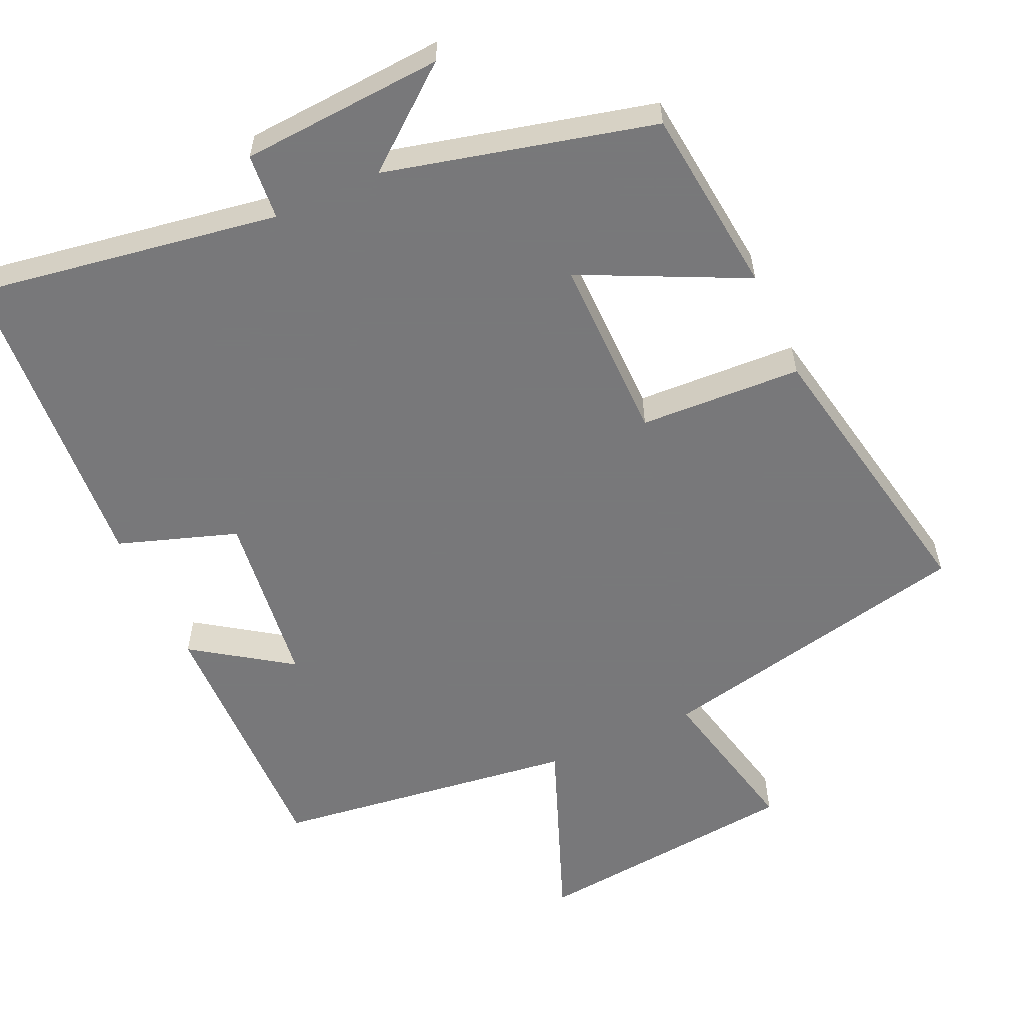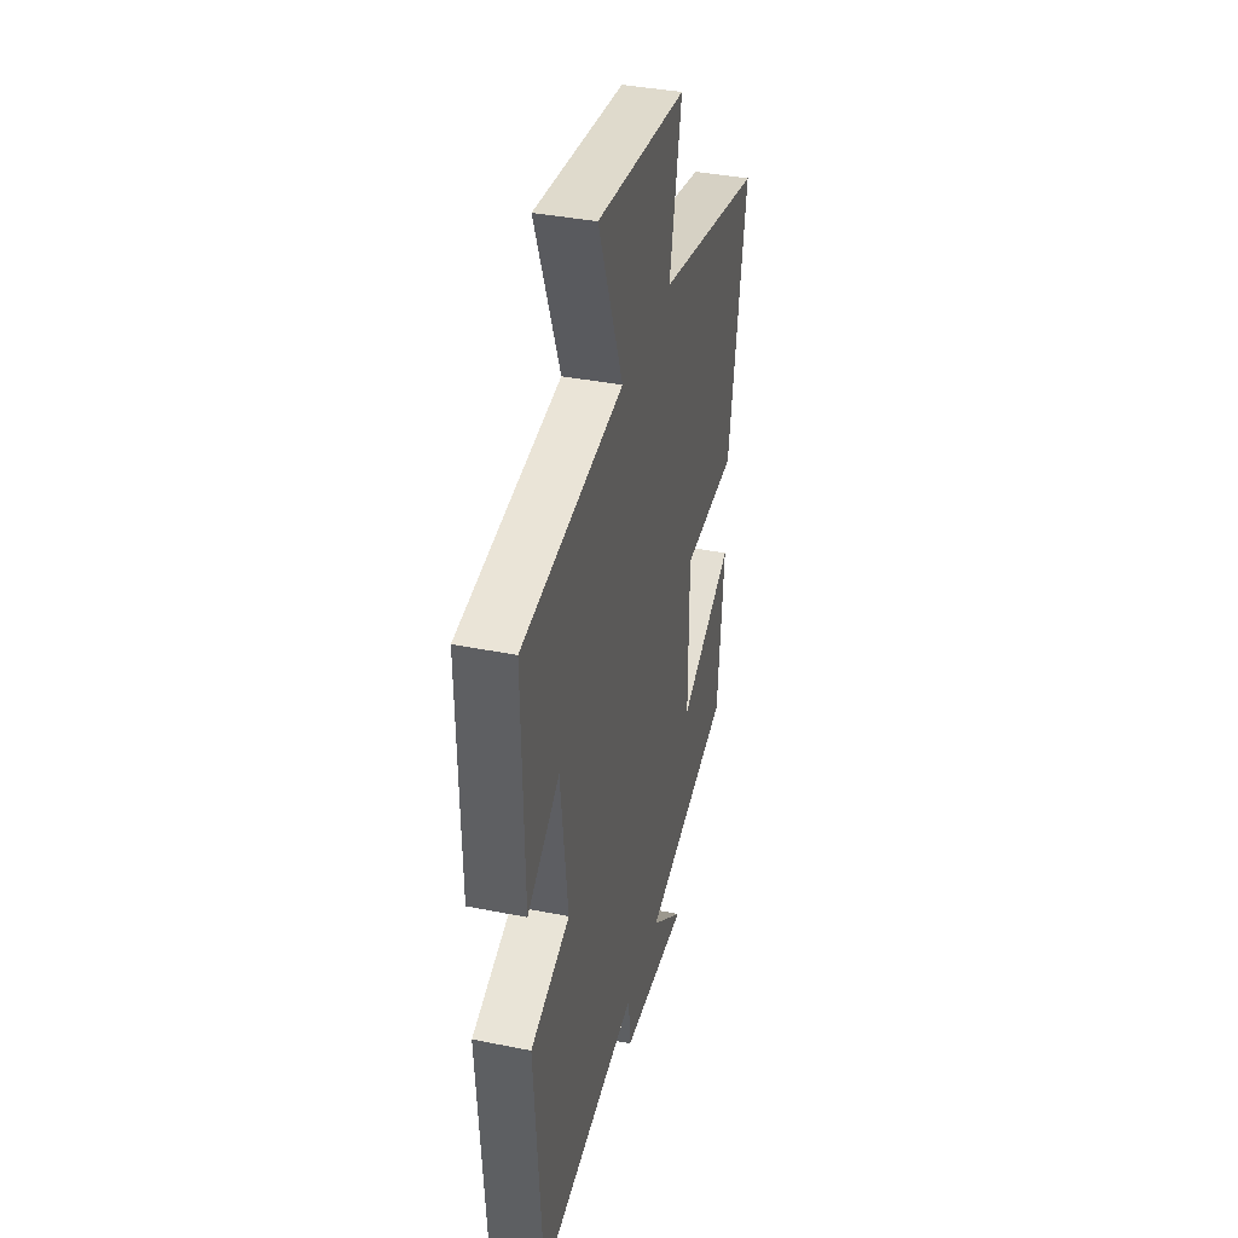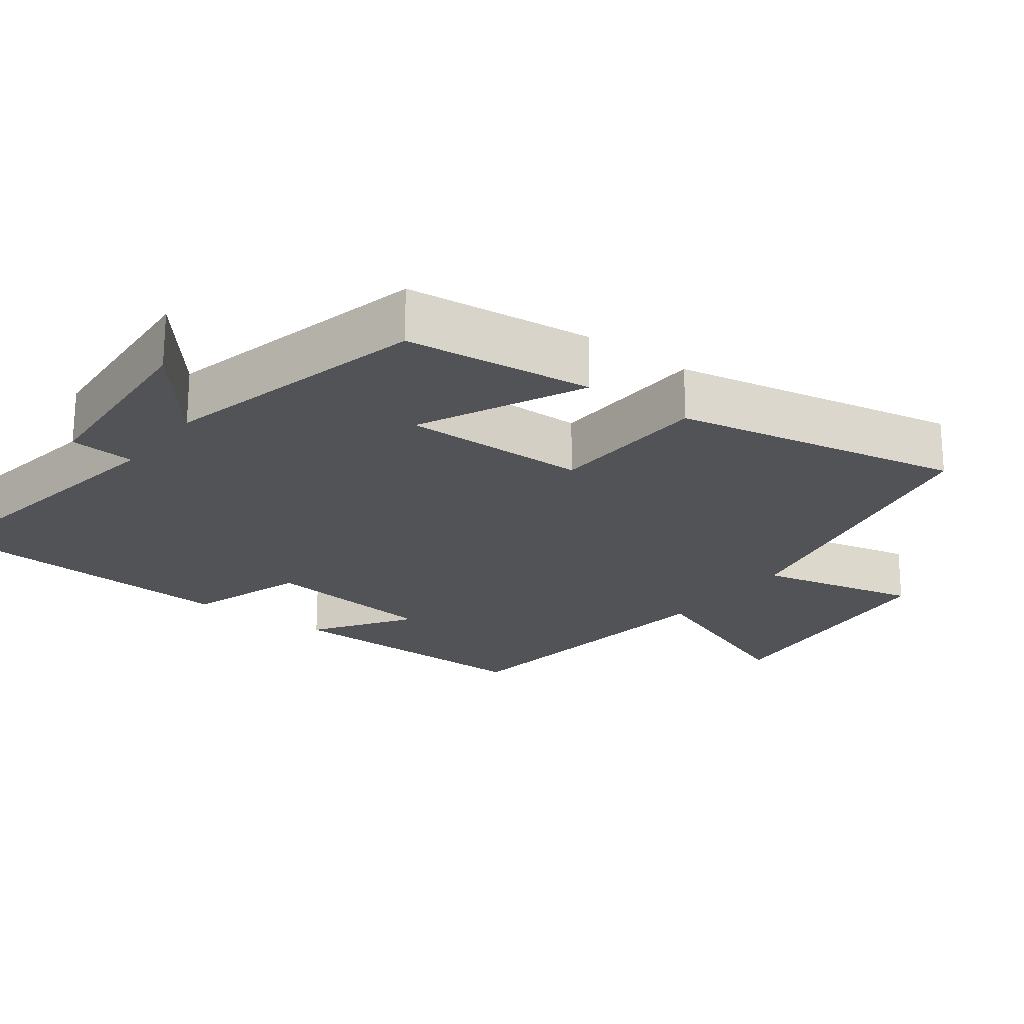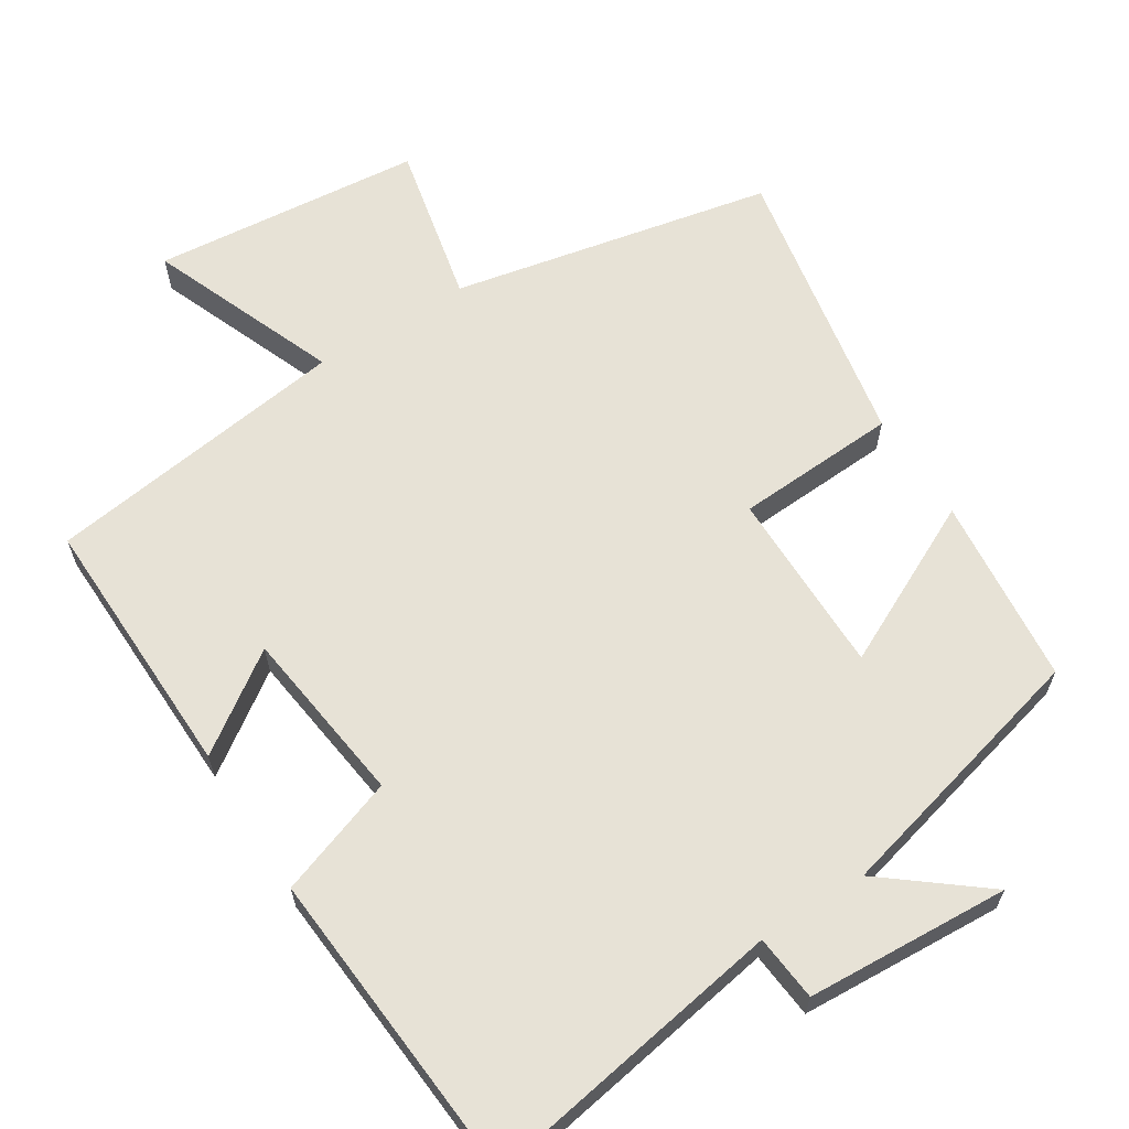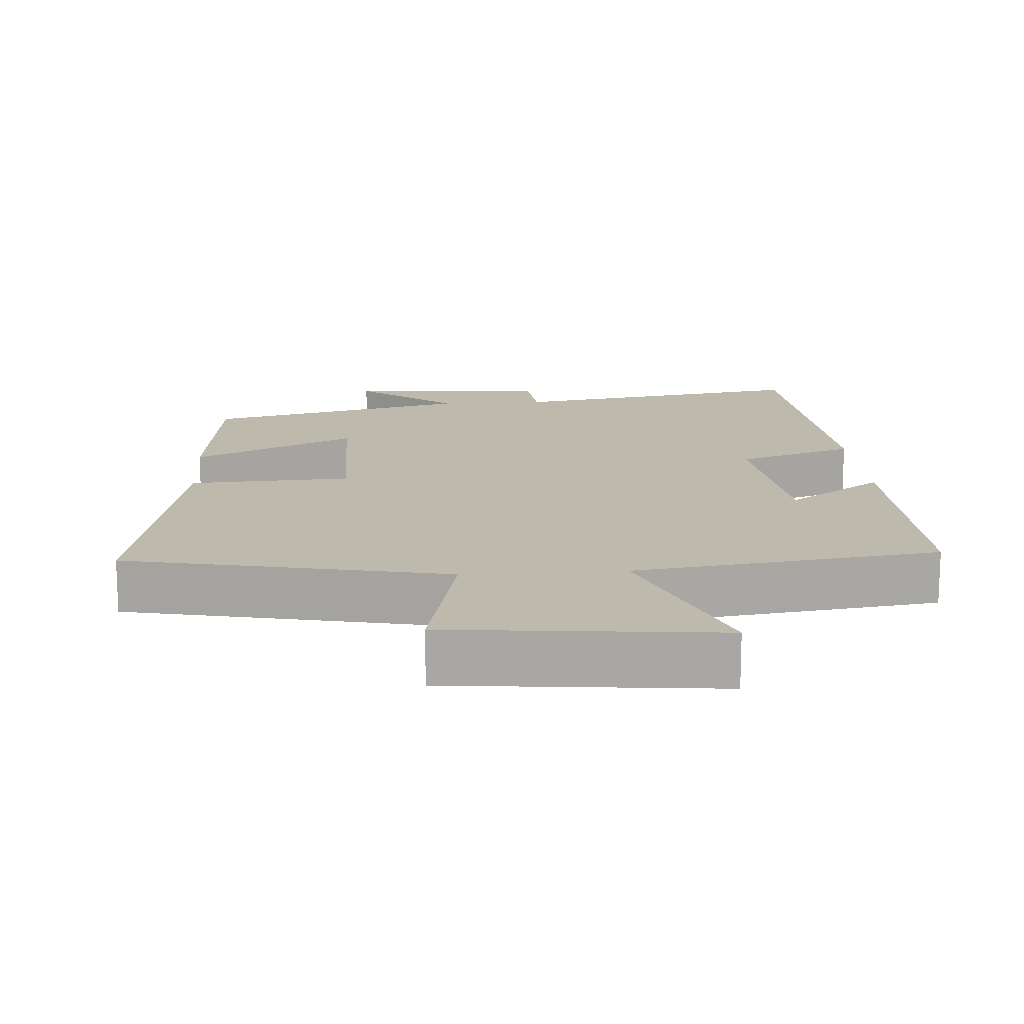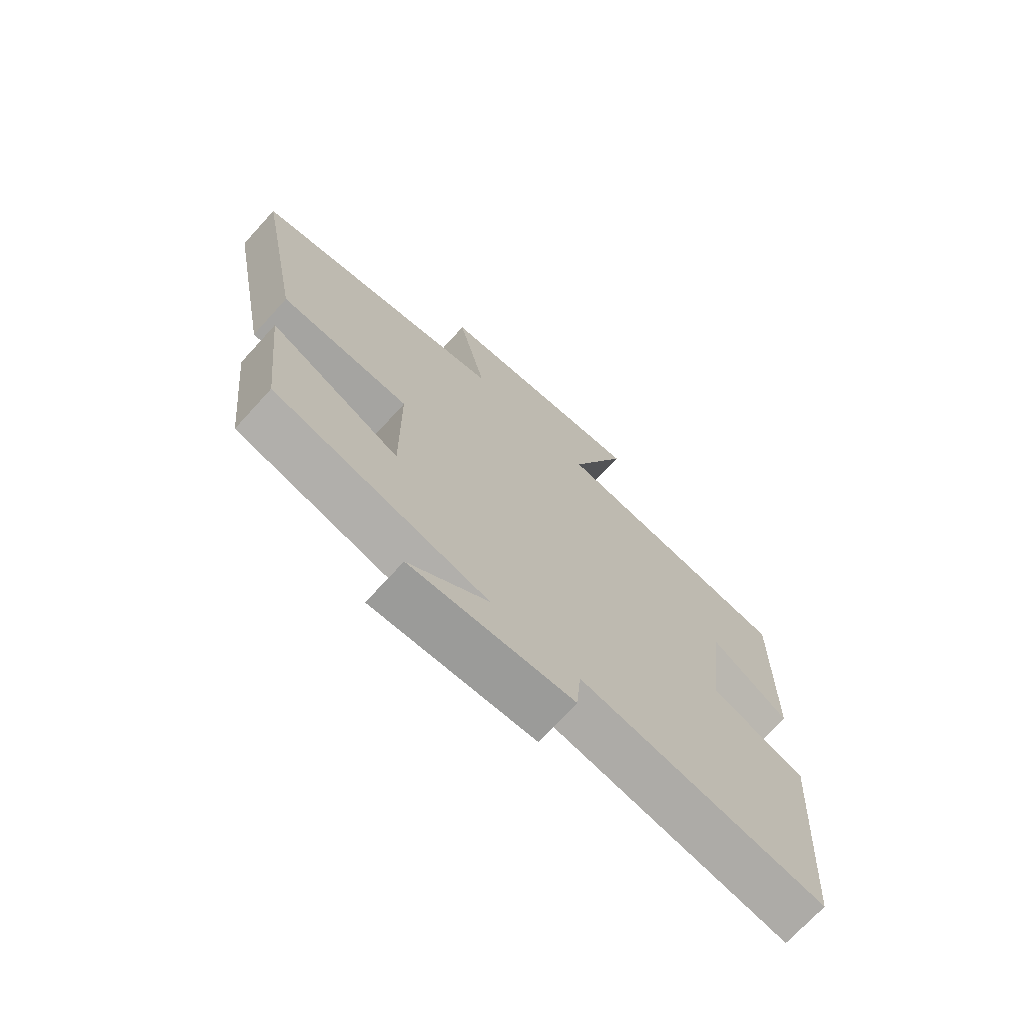
<metadata>
{"format":"obj","ext":"obj","renderer":"f3d","projection":"perspective","resolution":1024,"background":"white","views":[{"elev":-57.6,"azim":-155.5,"up":"+Y"},{"elev":37.8,"azim":104.4,"up":"+Z"},{"elev":-21.8,"azim":-126.6,"up":"+Y"},{"elev":63.3,"azim":147.3,"up":"+Y"},{"elev":15.3,"azim":-4.1,"up":"+Y"},{"elev":-71.8,"azim":-42.4,"up":"+Z"}]}
</metadata>
<code>
v 0.507 0.07 0.444
v 0.5 0.07 0.076
v 0.366 0.07 0.168
v 0.336 0.07 -0.076
v 0.5 0.07 -0.132
v 0.469 0.07 -0.568
v 0.049 0.07 -0.5
v 0.041 0.07 -0.591
v -0.239 0.07 -0.609
v -0.103 0.07 -0.5
v -0.472 0.07 -0.409
v -0.5 0.07 -0.149
v -0.274 0.07 -0.258
v -0.276 0.07 -0.002
v -0.5 0.07 0.009
v -0.576 0.07 0.406
v -0.134 0.07 0.5
v -0.184 0.07 0.723
v 0.188 0.07 0.761
v 0.086 0.07 0.5
v 0.507 0 0.444
v 0.5 0 0.076
v 0.366 0 0.168
v 0.336 0 -0.076
v 0.5 0 -0.132
v 0.469 0 -0.568
v 0.049 0 -0.5
v 0.041 0 -0.591
v -0.239 0 -0.609
v -0.103 0 -0.5
v -0.472 0 -0.409
v -0.5 0 -0.149
v -0.274 0 -0.258
v -0.276 0 -0.002
v -0.5 0 0.009
v -0.576 0 0.406
v -0.134 0 0.5
v -0.184 0 0.723
v 0.188 0 0.761
v 0.086 0 0.5
f 17 18 19 20
f 14 15 16 17
f 13 14 17 20
f 10 11 12 13
f 10 13 20 1
f 7 8 9 10
f 4 5 6 7
f 3 4 7 10
f 1 2 3
f 1 3 10
f 40 39 38 37
f 37 36 35 34
f 40 37 34 33
f 33 32 31 30
f 21 40 33 30
f 30 29 28 27
f 27 26 25 24
f 30 27 24 23
f 23 22 21
f 30 23 21
f 1 21 22 2
f 2 22 23 3
f 3 23 24 4
f 4 24 25 5
f 5 25 26 6
f 6 26 27 7
f 7 27 28 8
f 8 28 29 9
f 9 29 30 10
f 10 30 31 11
f 11 31 32 12
f 12 32 33 13
f 13 33 34 14
f 14 34 35 15
f 15 35 36 16
f 16 36 37 17
f 17 37 38 18
f 18 38 39 19
f 19 39 40 20
f 20 40 21 1

</code>
